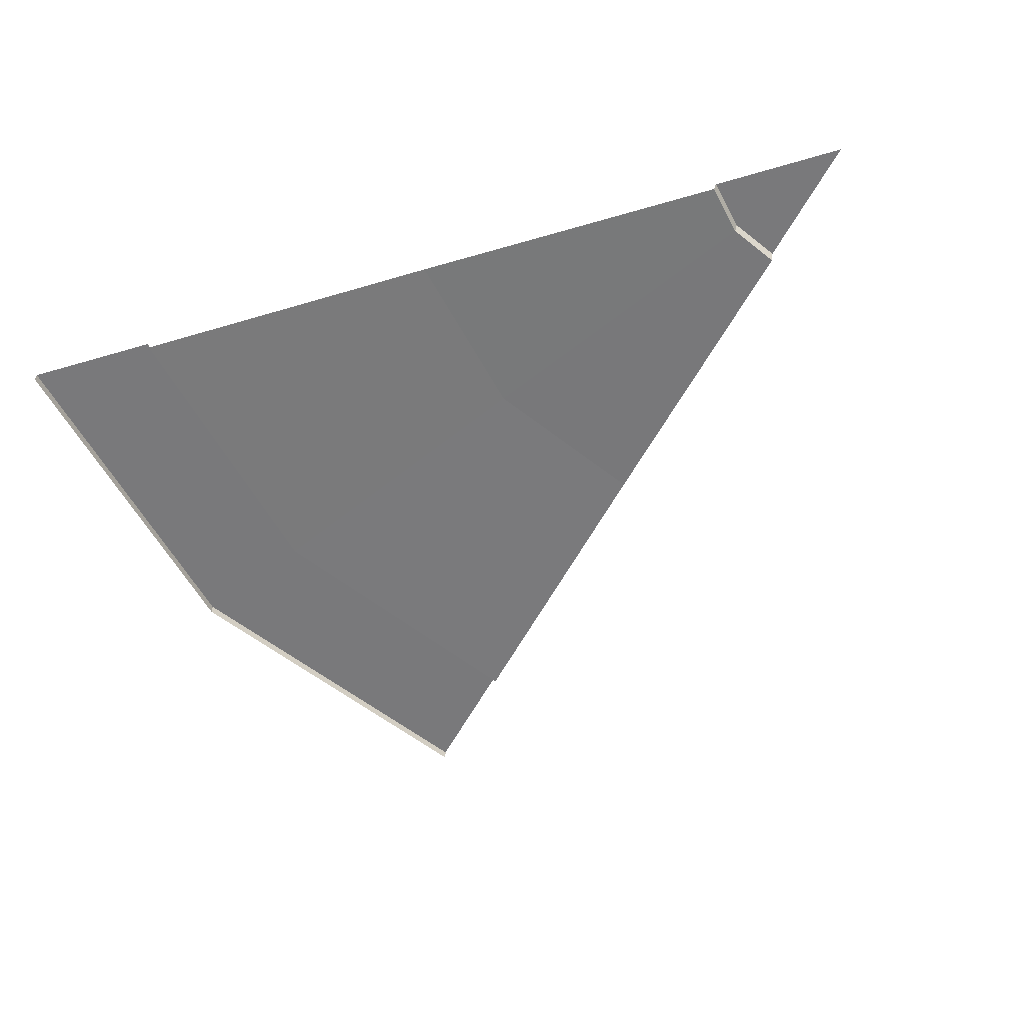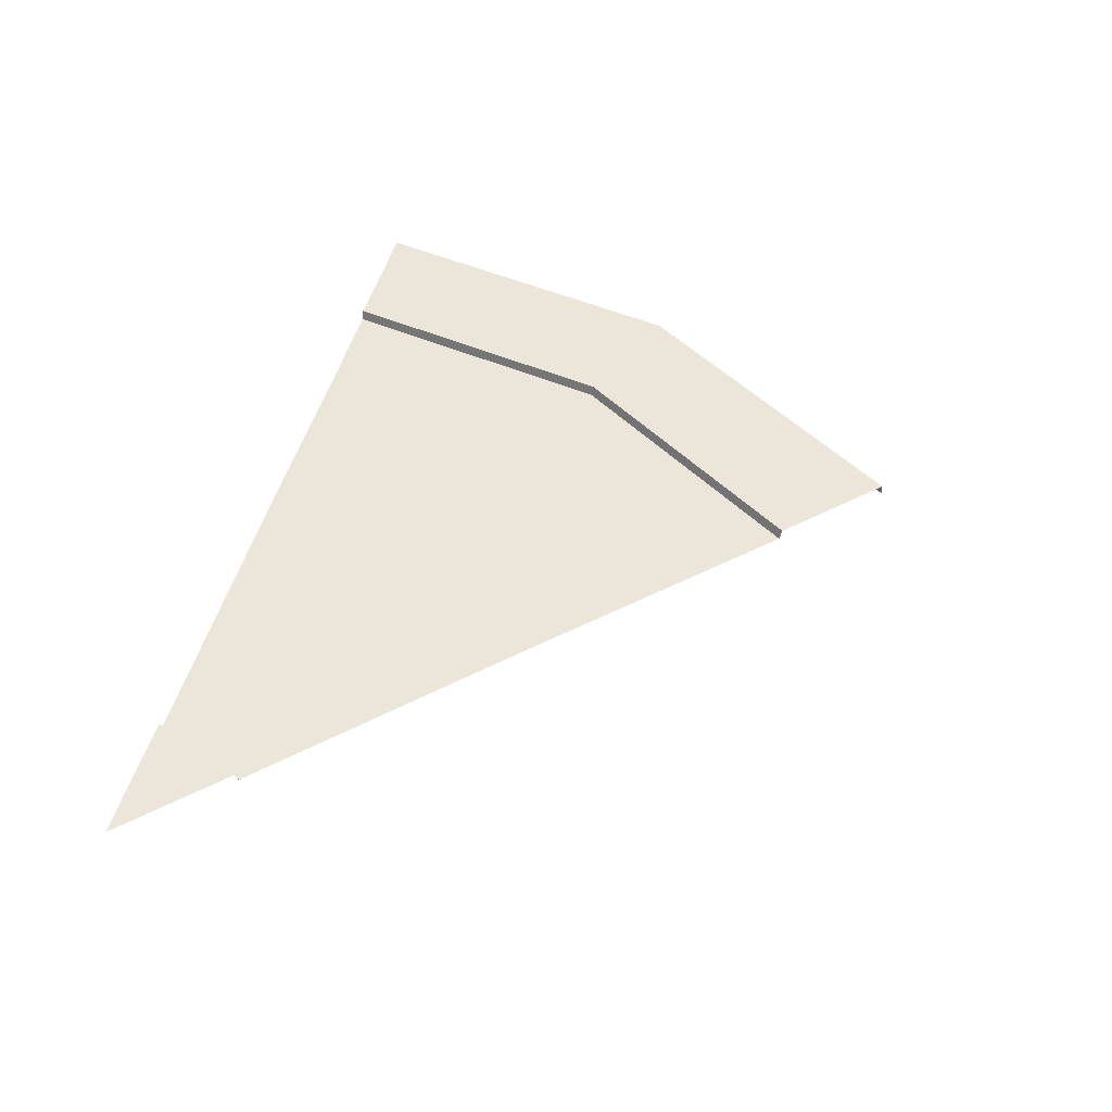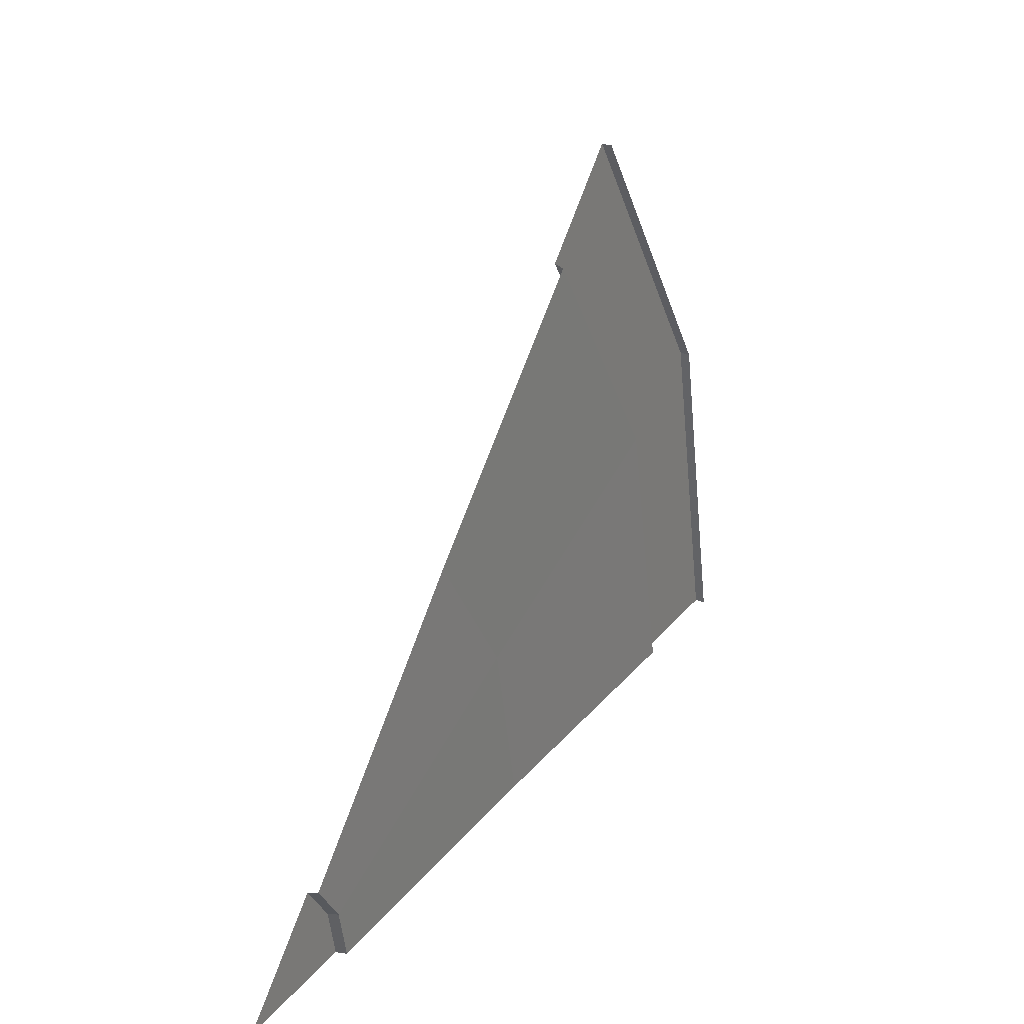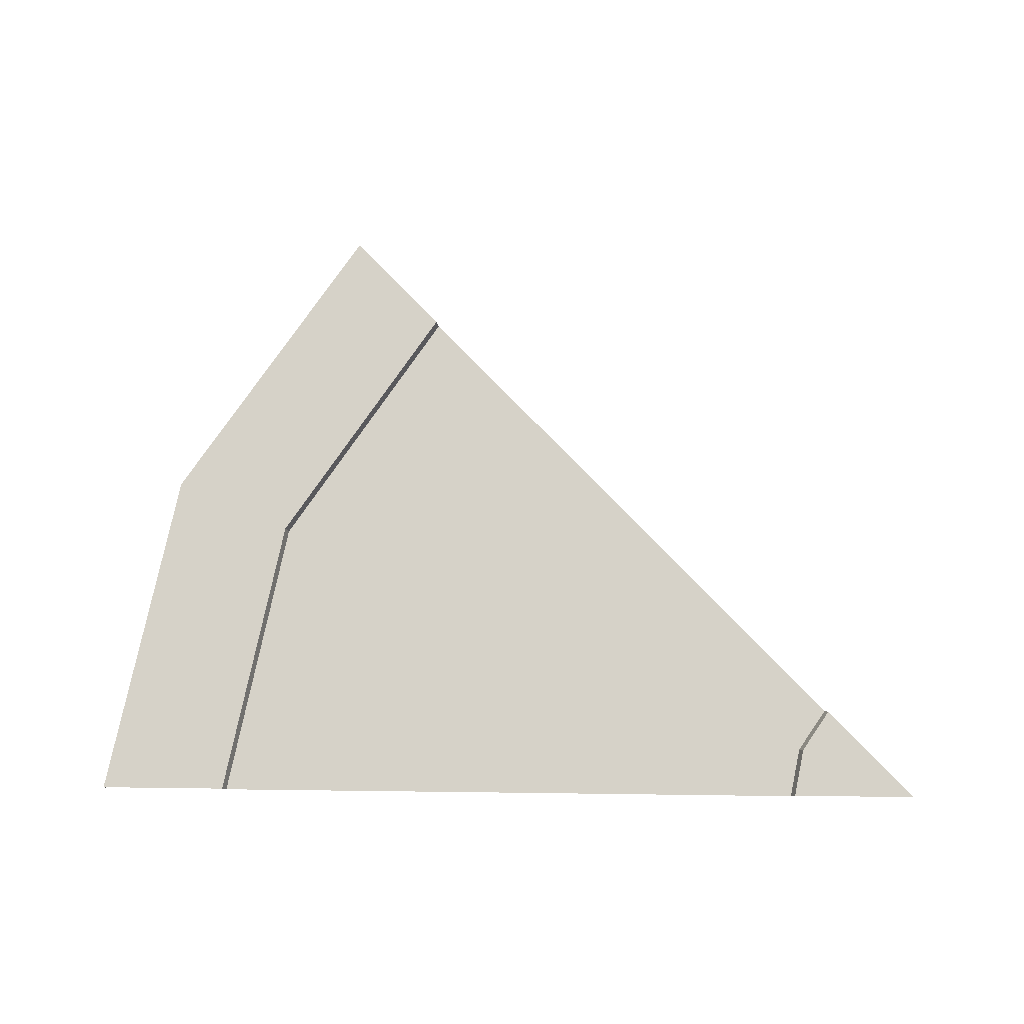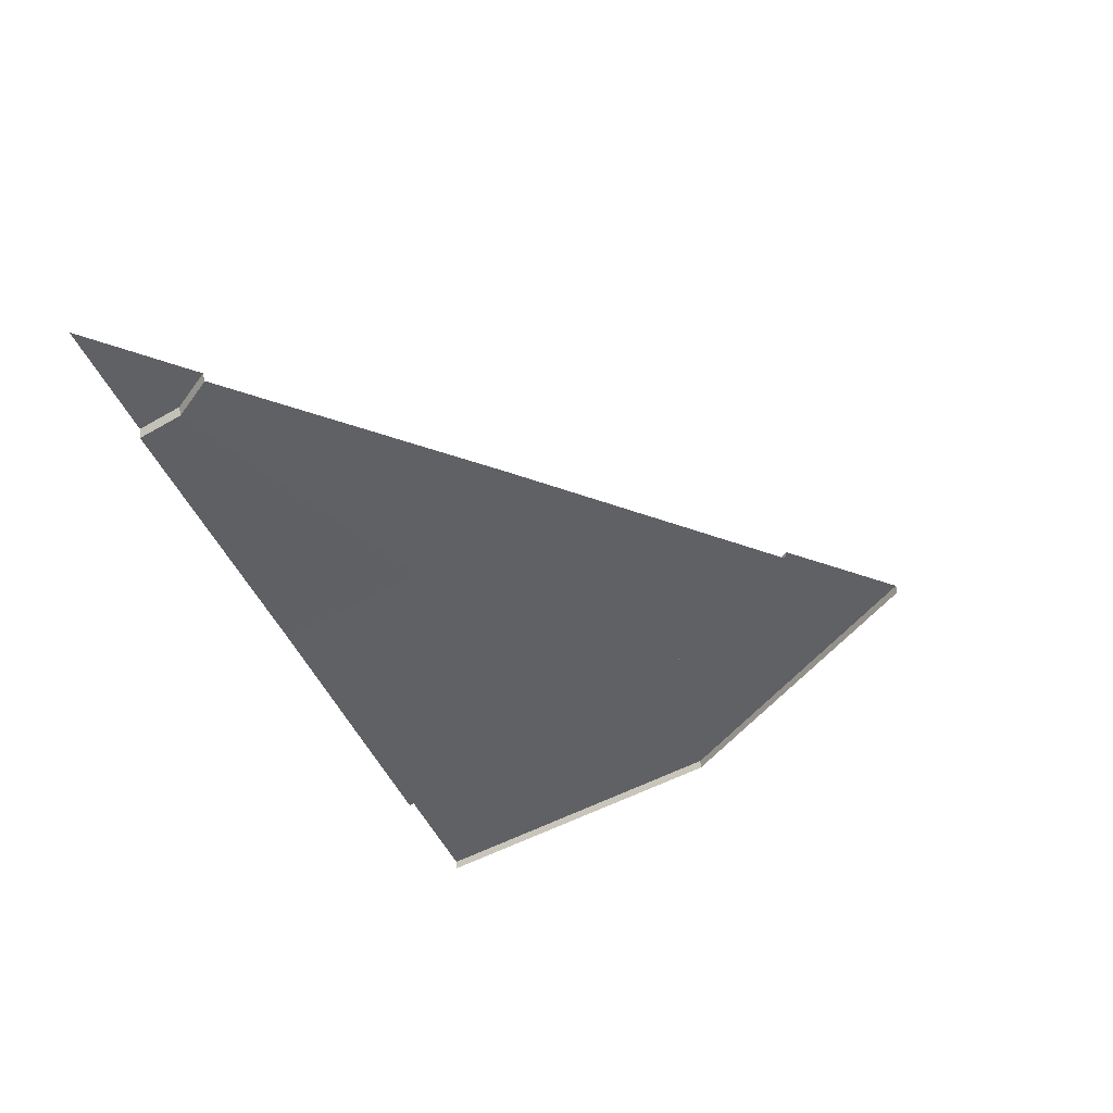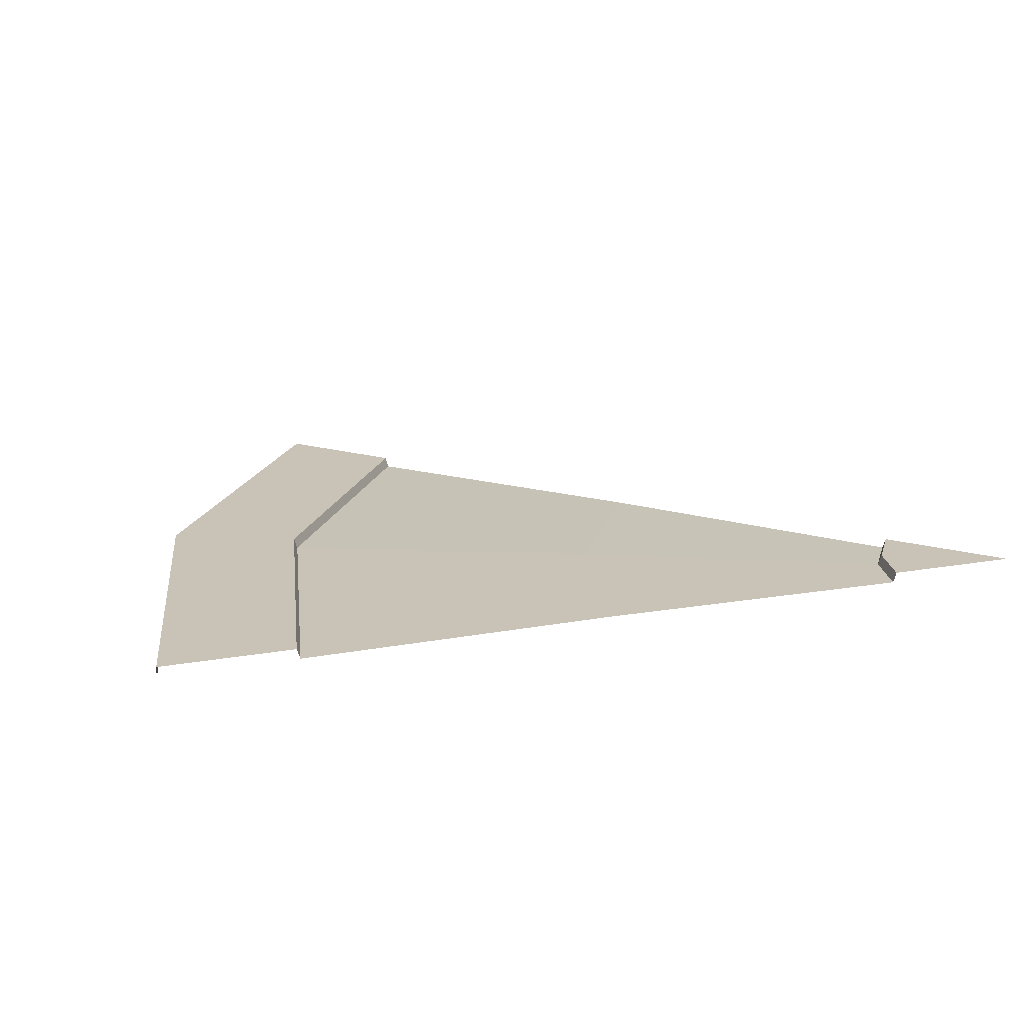
<metadata>
{"format":"obj","ext":"obj","renderer":"f3d","projection":"perspective","resolution":1024,"background":"white","views":[{"elev":-57.9,"azim":-163.1,"up":"+Y"},{"elev":47.7,"azim":-75.4,"up":"+Y"},{"elev":27.1,"azim":-60.0,"up":"+Z"},{"elev":77.9,"azim":-179.3,"up":"+Y"},{"elev":-45.6,"azim":-67.7,"up":"+Y"},{"elev":19.5,"azim":161.9,"up":"+Y"}]}
</metadata>
<code>
v 2.39 -0.02865 4.145
v 4.942 -0.02865 0.351
v -0.4499 0 -1.897
v 3.324 -0.02865 -0.3234
v 3.363 0.1045 -0.3074
v 4.942 0.1045 0.351
v -4.224 -0.02865 -3.471
v -4.262 0.1045 -3.487
v 5.841 -0.02865 -4.145
v -1.726 0 1.5e-05
v 1.155 -0.02865 2.902
v 1.185 0.1045 2.931
v 2.39 0.1045 4.145
v -4.607 -0.02865 -2.902
v -5.841 0.1045 -4.145
v -4.636 0.1045 -2.931
v 1.5e-05 0 -4.145
v -4.089 -0.02865 -4.145
v -4.131 0.1045 -4.145
v 4.089 -0.02865 -4.145
v 5.841 0.1045 -4.145
v 4.131 0.1045 -4.145
f 3 10 4
f 4 10 11
f 5 12 6
f 6 12 13
f 4 11 5
f 5 11 12
f 1 2 13
f 13 2 6
f 3 7 10
f 10 7 14
f 8 15 16
f 7 8 14
f 14 8 16
f 17 18 3
f 3 18 7
f 19 15 8
f 18 19 7
f 7 19 8
f 20 17 4
f 4 17 3
f 21 22 6
f 6 22 5
f 22 20 5
f 5 20 4
f 2 9 6
f 6 9 21

</code>
